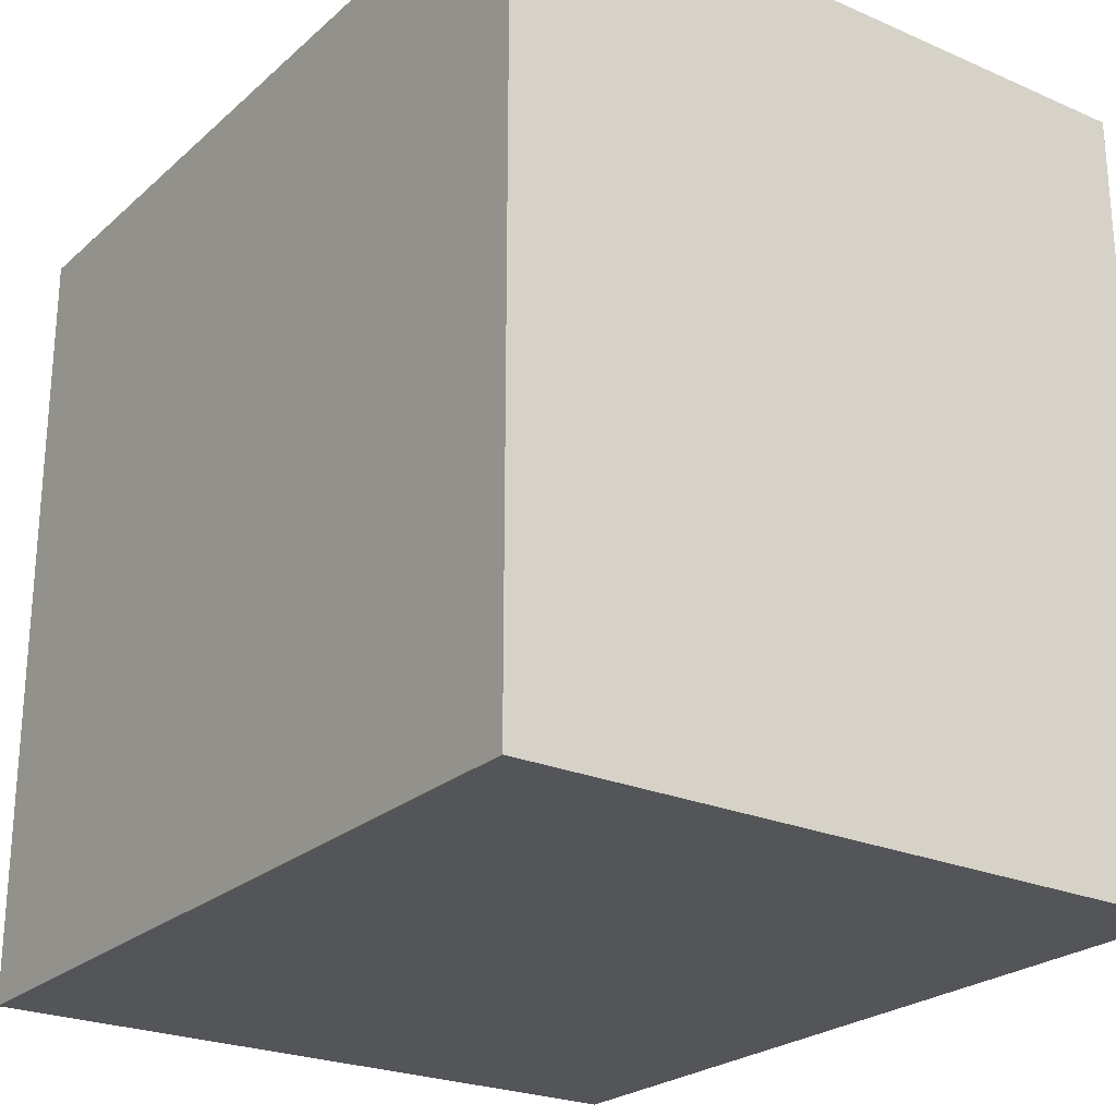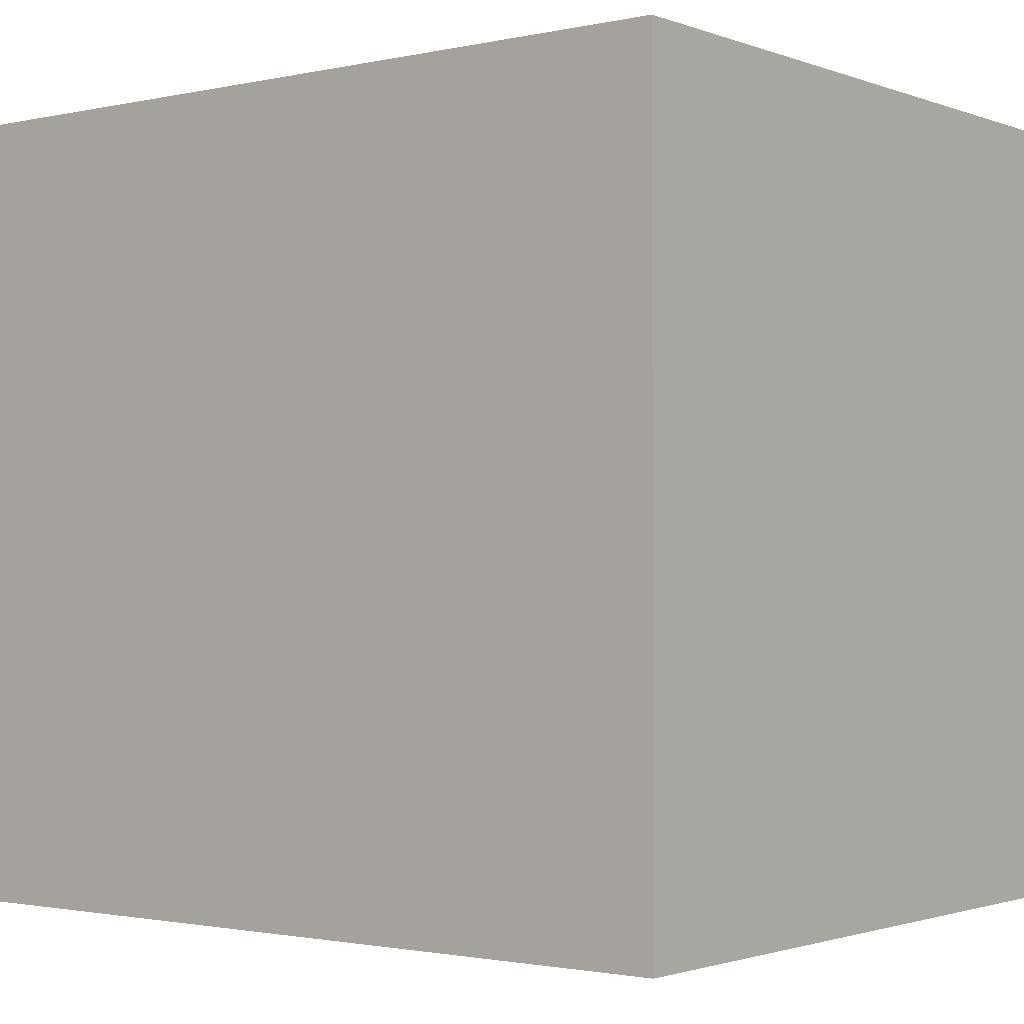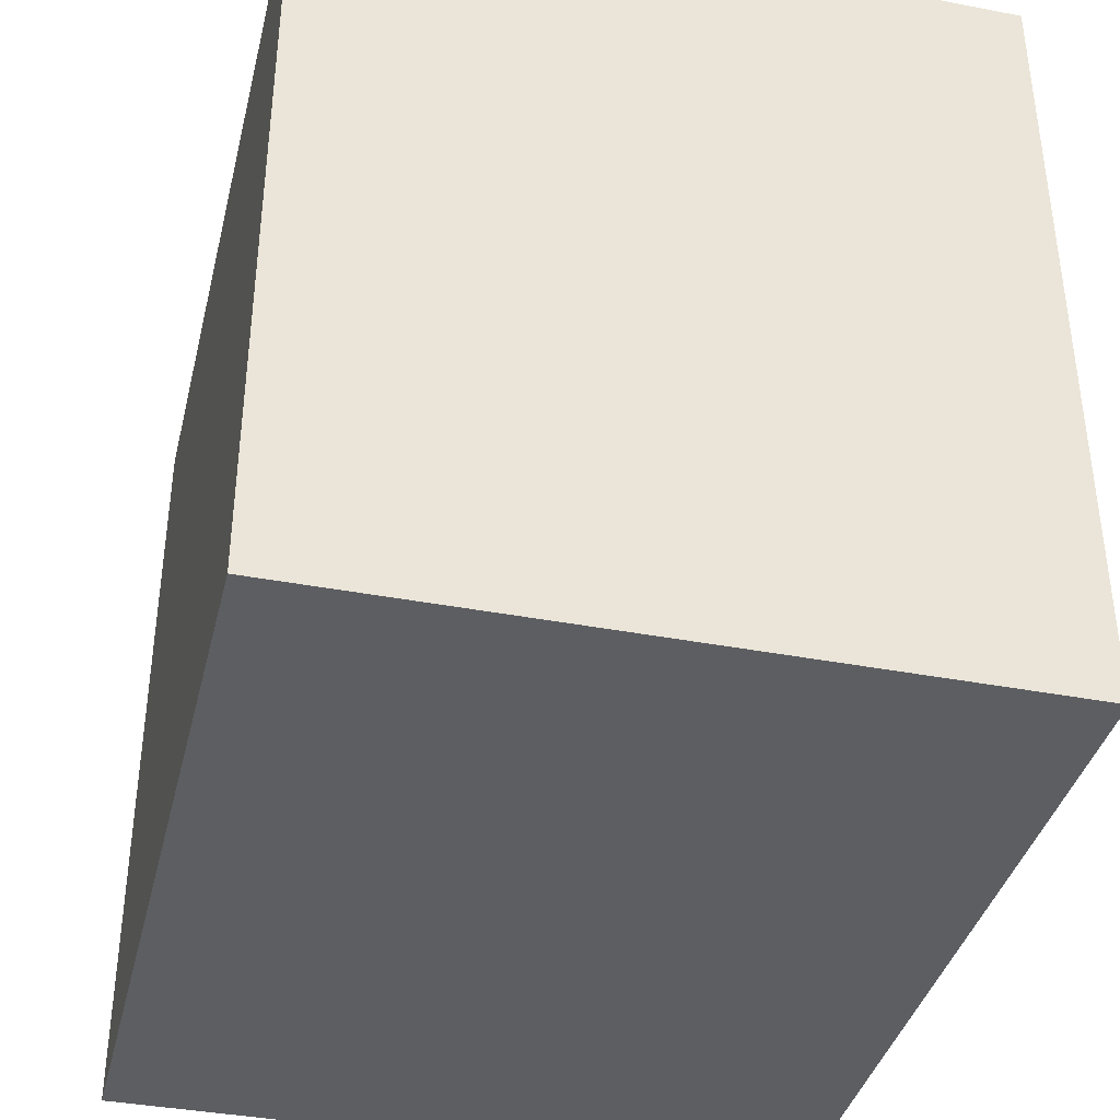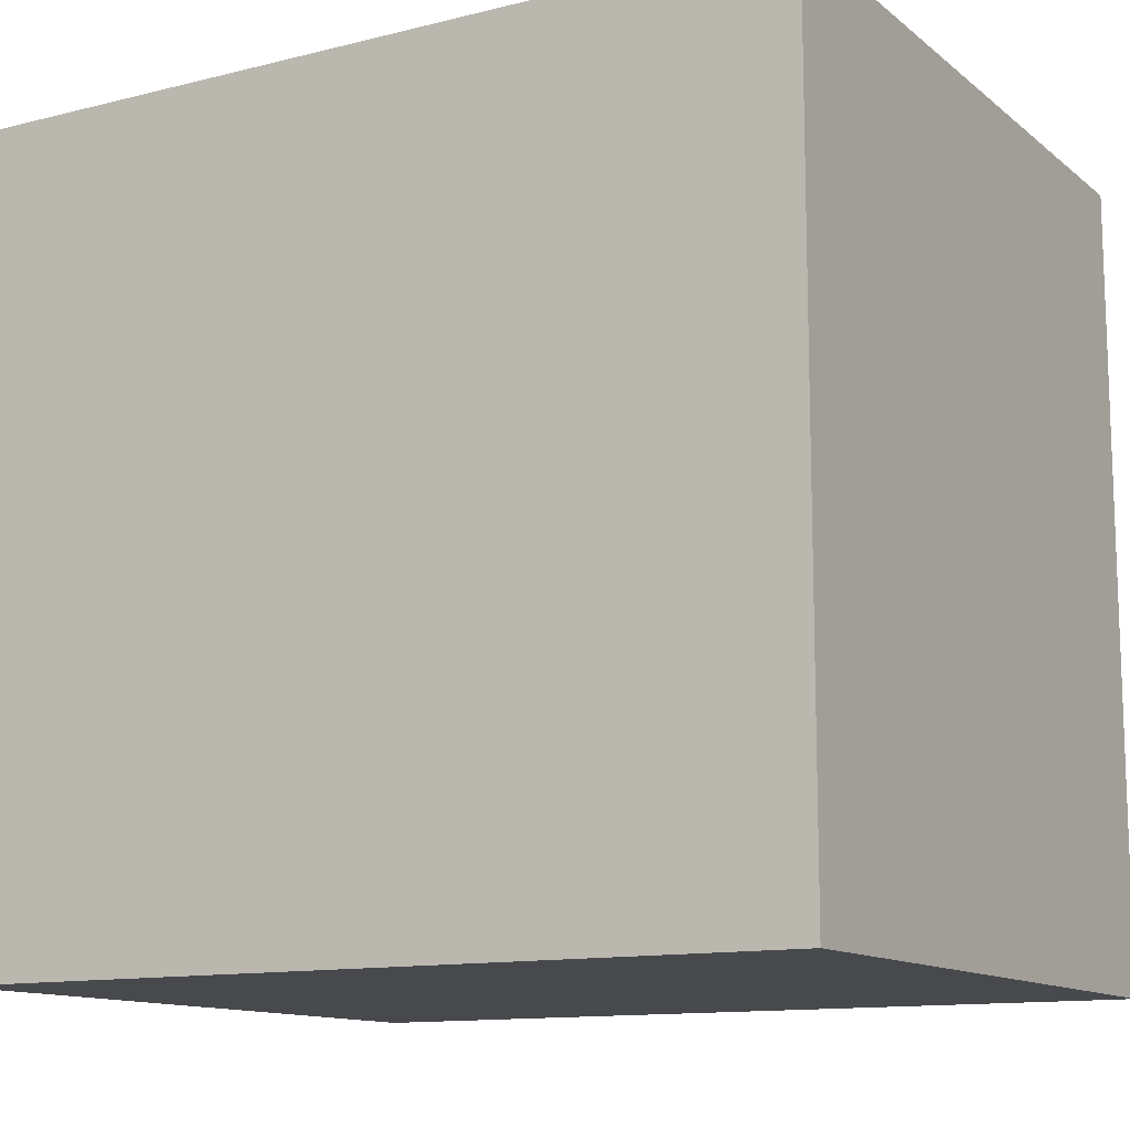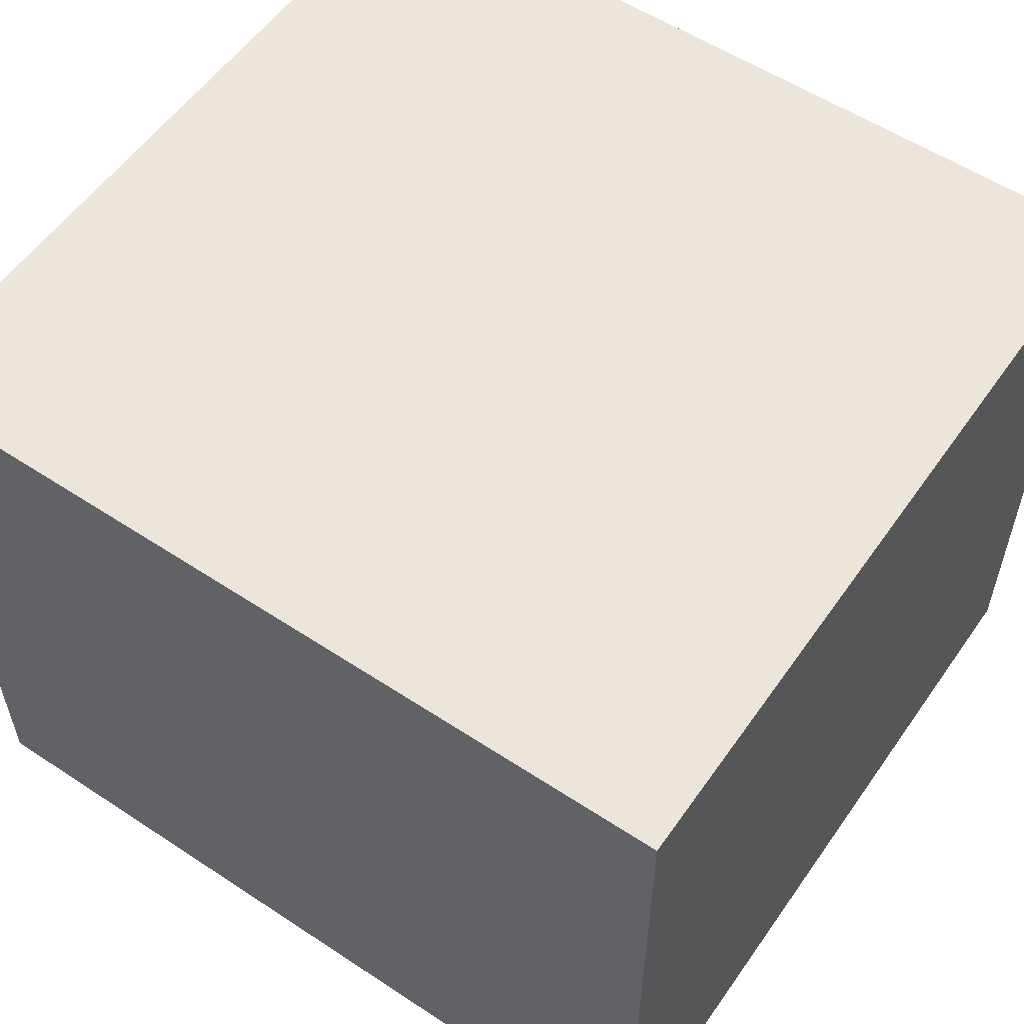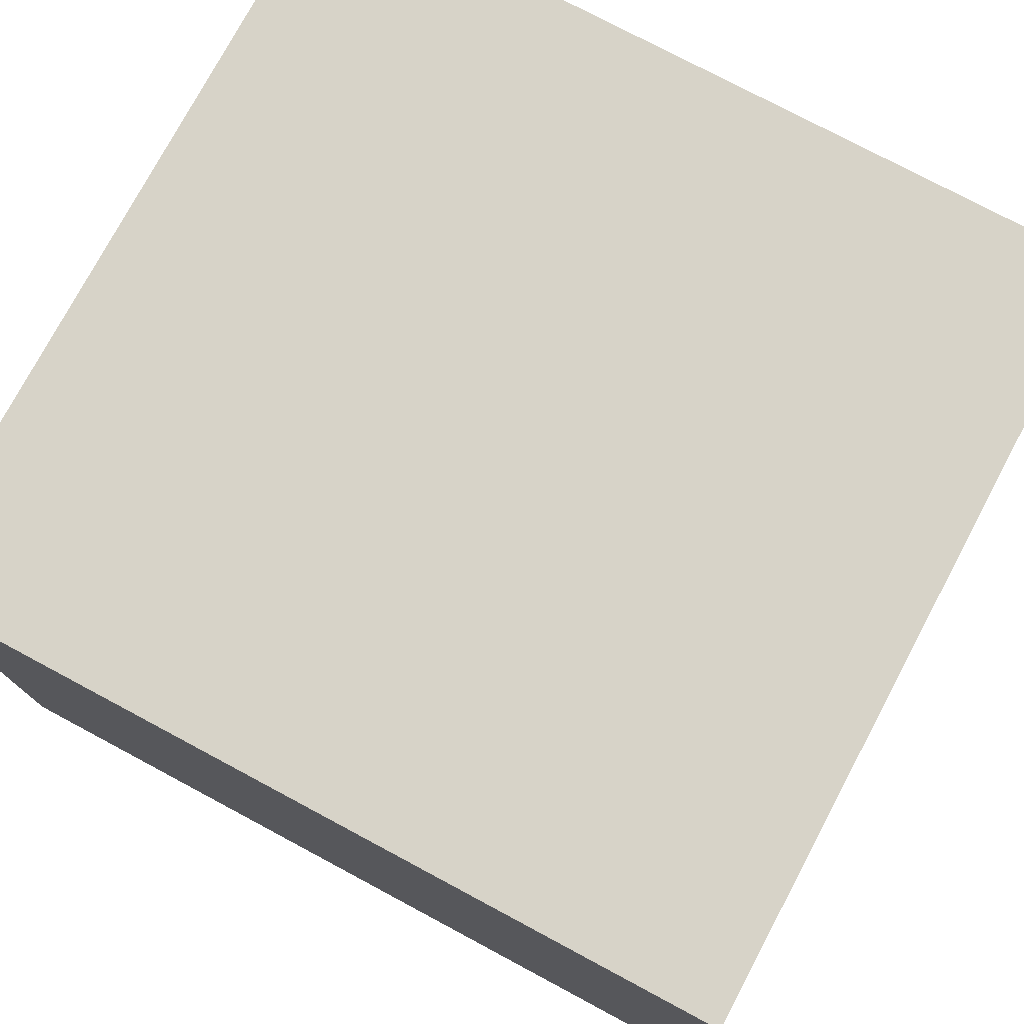
<metadata>
{"format":"obj","ext":"obj","renderer":"f3d","projection":"perspective","resolution":1024,"background":"white","views":[{"elev":-24.3,"azim":54.5,"up":"+Y"},{"elev":-1.6,"azim":-142.0,"up":"+Y"},{"elev":-38.3,"azim":-103.6,"up":"+Y"},{"elev":-12.4,"azim":-149.7,"up":"+Y"},{"elev":56.2,"azim":-145.4,"up":"+Z"},{"elev":76.5,"azim":-151.9,"up":"+Z"}]}
</metadata>
<code>
o Rooms.003_Cube.157
v -216 -38 -84
v -216 -38 -16
v -216 40 -84
v -216 40 -16
v -134 -38 -84
v -134 -38 -16
v -134 40 -84
v -134 40 -16
f 5 2 1
f 6 4 2
f 3 2 4
f 6 7 8
f 4 7 3
f 1 7 5
f 5 6 2
f 6 8 4
f 3 1 2
f 6 5 7
f 4 8 7
f 1 3 7

</code>
